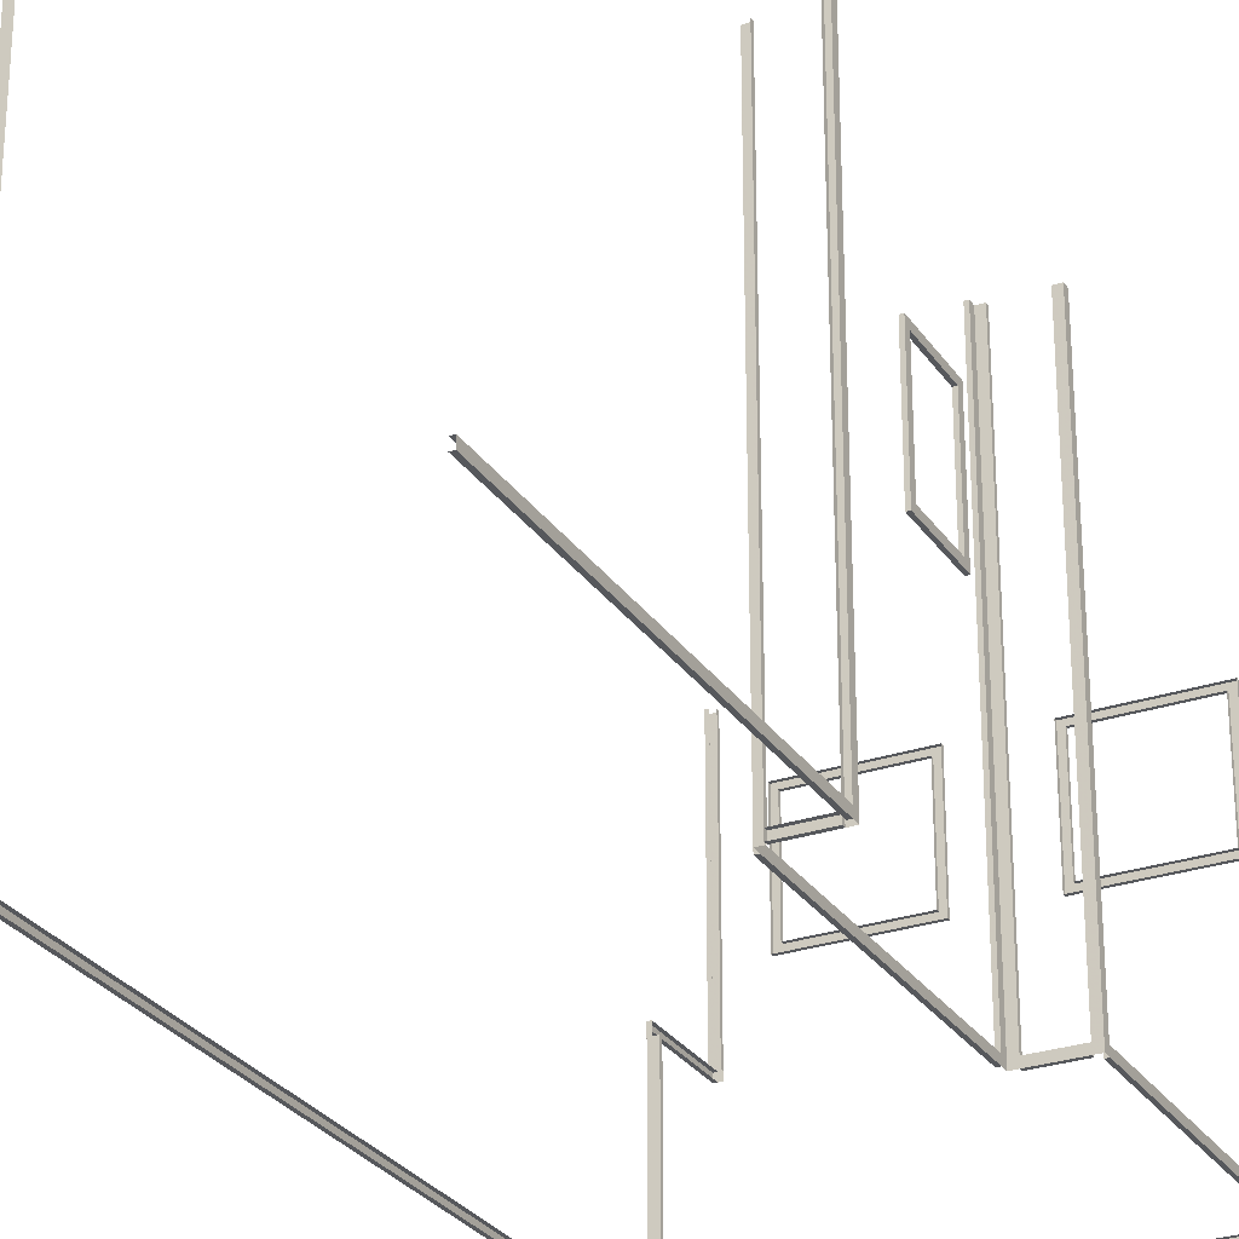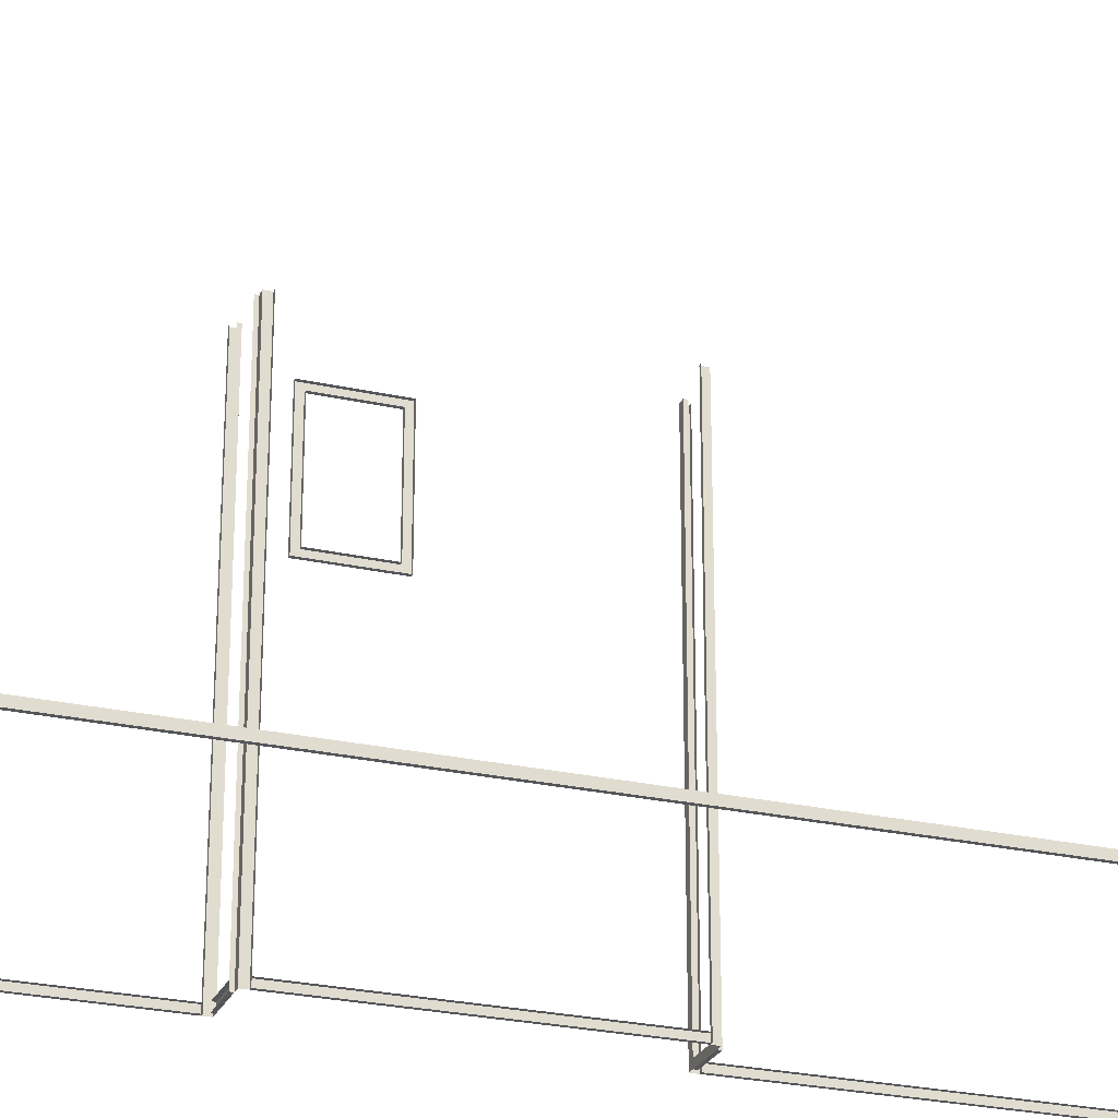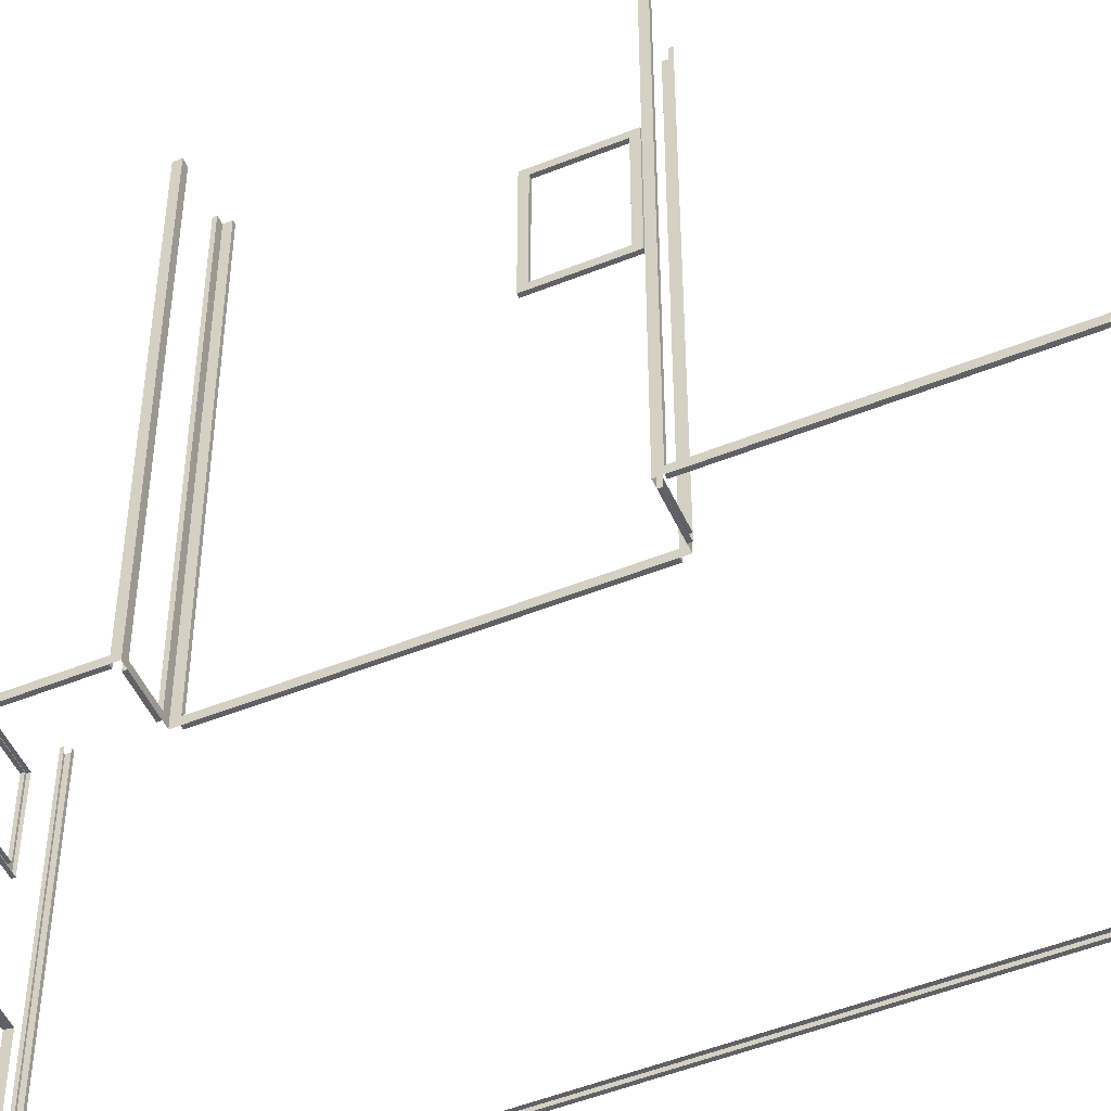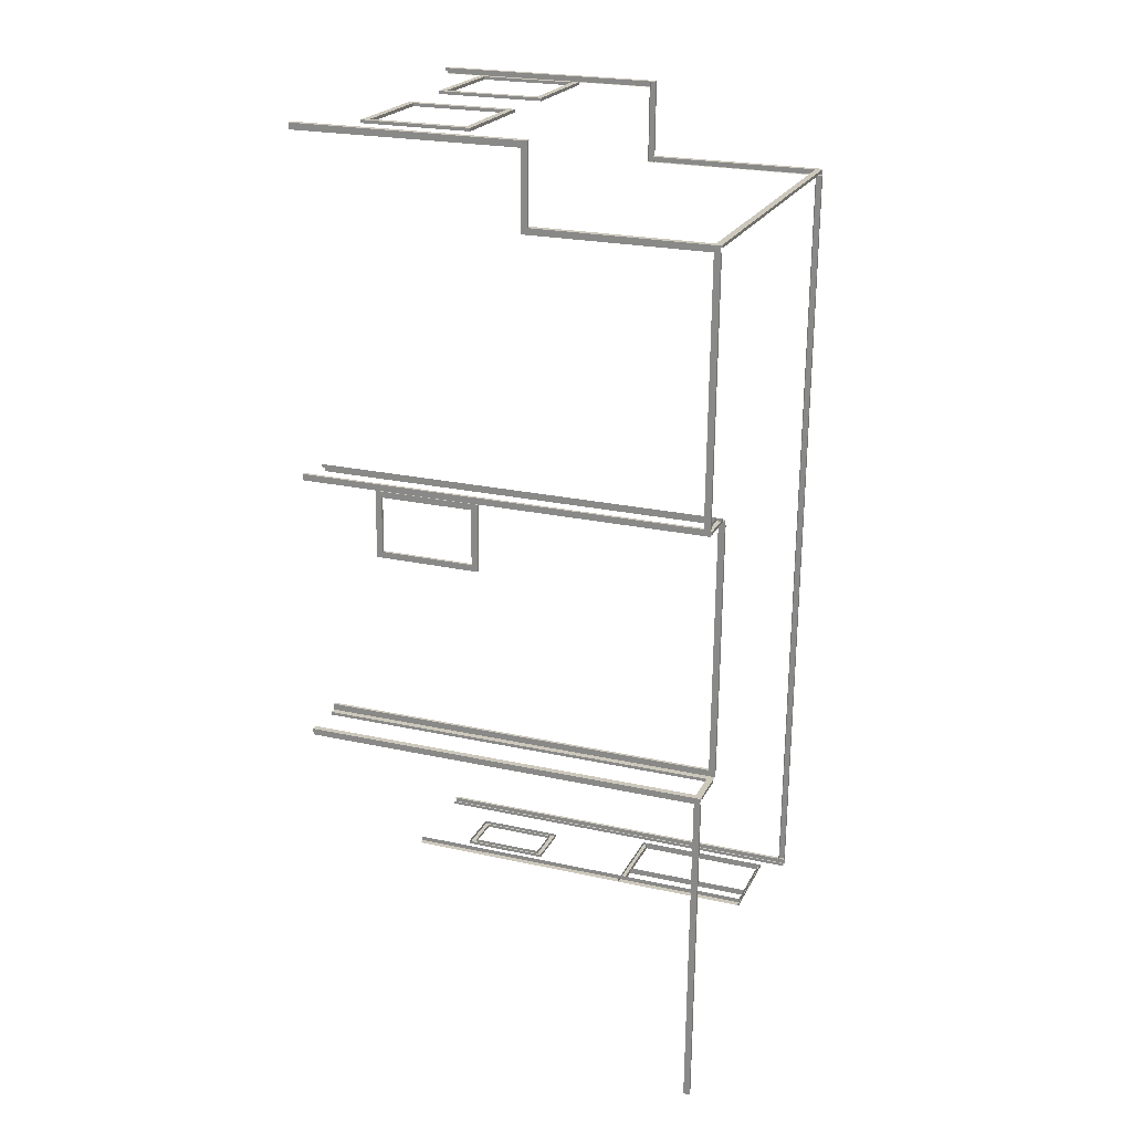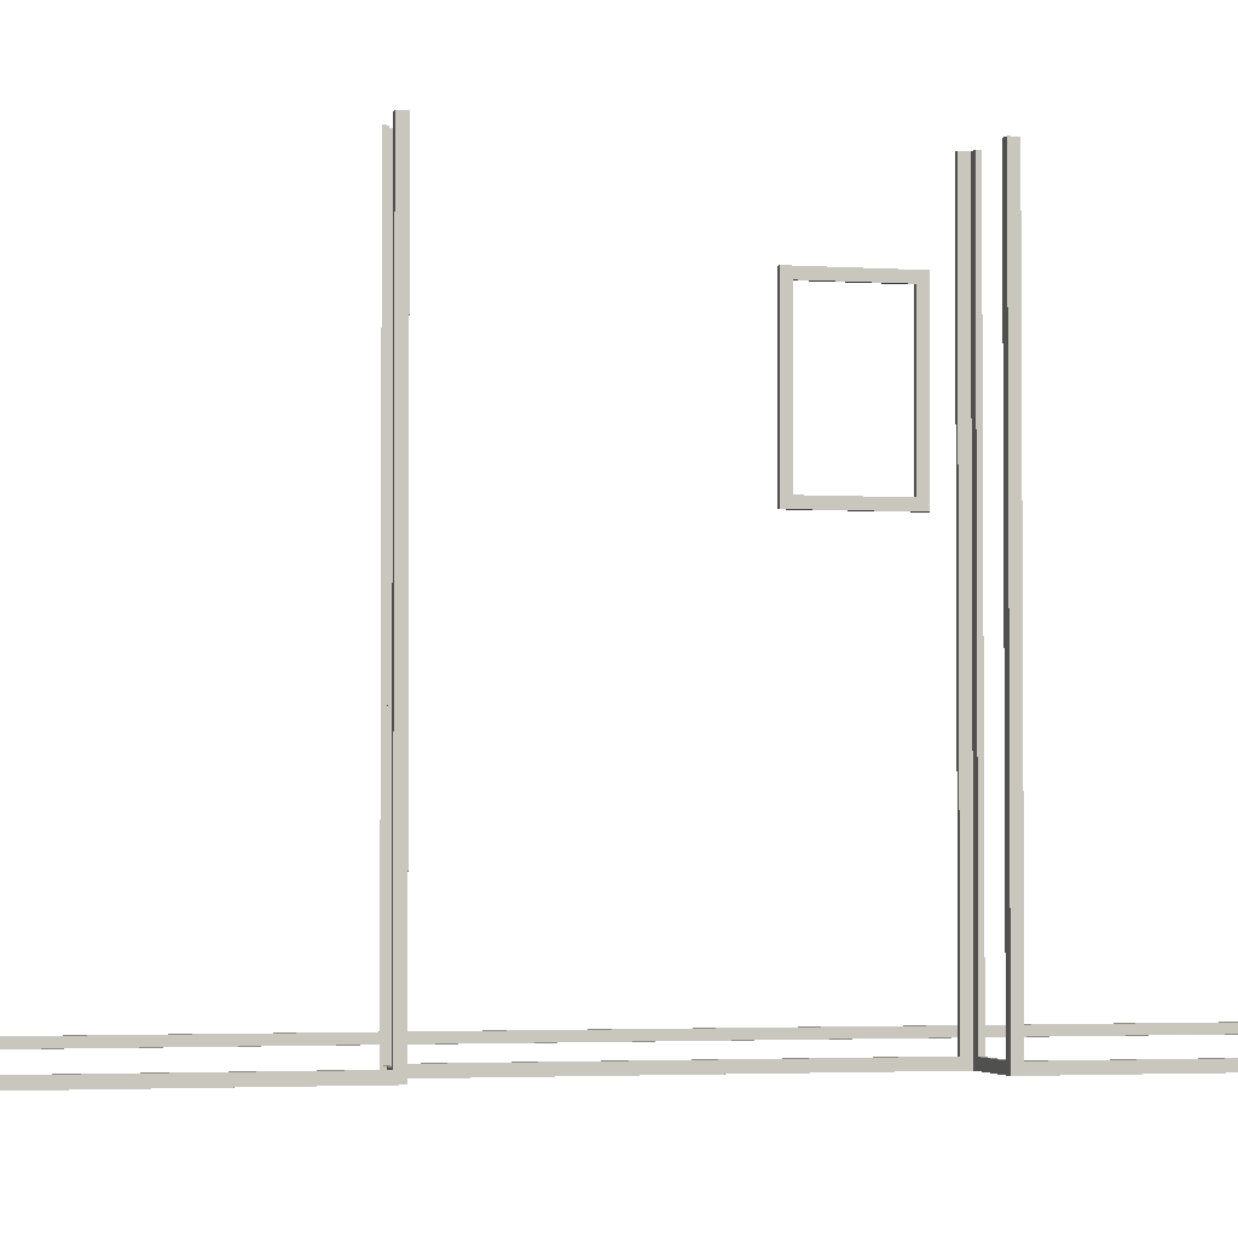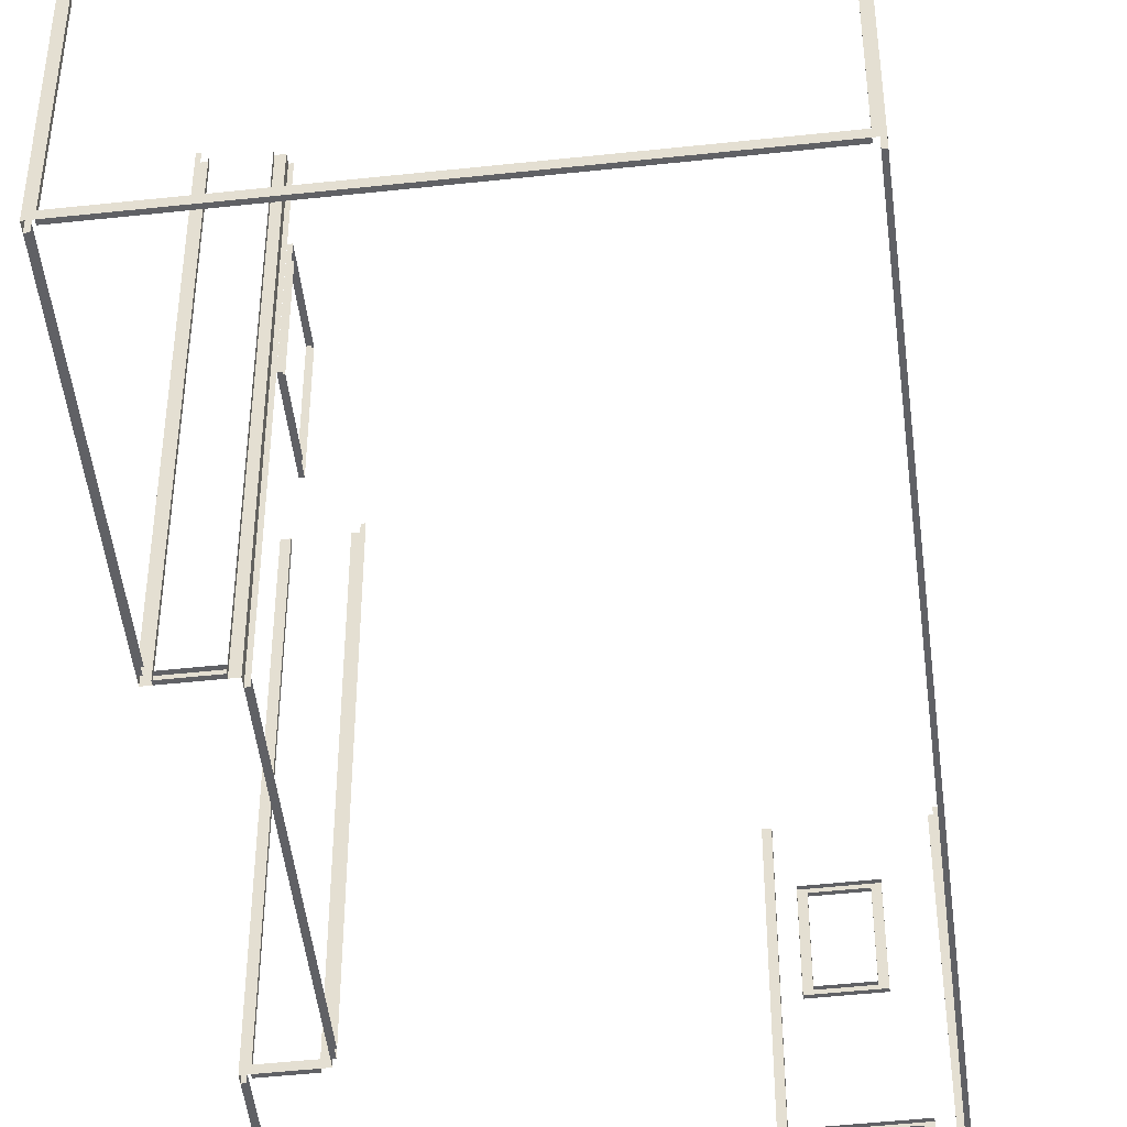
<metadata>
{"format":"obj","ext":"obj","renderer":"f3d","projection":"perspective","resolution":1024,"background":"white","views":[{"elev":-28.1,"azim":-151.5,"up":"+Y"},{"elev":-25.5,"azim":71.5,"up":"+Y"},{"elev":-50.0,"azim":-64.7,"up":"+Y"},{"elev":23.4,"azim":-69.6,"up":"+Z"},{"elev":-2.7,"azim":-103.7,"up":"+Y"},{"elev":-48.8,"azim":8.3,"up":"+Y"}]}
</metadata>
<code>
o md2-trim-base-standard-x-surface
v 6.228 10.66 -160.8
v 6.224 10.66 -161
v 6.224 22.49 -161
v 6.228 22.49 -160.8
v 5.895 22.49 -160.8
v 5.887 22.49 -161.1
v 5.887 10.66 -161.1
v 5.895 10.66 -160.8
v 6.047 22.49 -161.1
v 6.047 10.66 -161.1
v 24.86 10.66 -161.6
v 24.7 10.66 -161.6
v 24.7 22.49 -161.6
v 24.86 22.49 -161.6
v 24.87 22.49 -161.3
v 24.87 10.66 -161.3
v 24.54 10.66 -161.3
v 24.54 22.49 -161.3
v 24.53 22.49 -161.4
v 24.53 10.66 -161.4
v 24.54 10.33 -161.3
v 24.87 10.33 -161.3
v 5.895 10.33 -160.8
v 6.228 10.33 -160.8
v 7.609 1 -178.8
v 7.609 22.49 -178.8
v 7.942 22.49 -178.8
v 7.942 1 -178.8
v 7.934 1 -179.2
v 7.934 22.49 -179.2
v 8.094 22.49 -179.2
v 8.094 1 -179.2
v 5.776 1 -178.8
v 5.776 22.49 -178.8
v 5.78 22.49 -178.6
v 5.78 1 -178.6
v 5.443 1 -178.8
v 5.443 22.49 -178.8
v 5.451 22.49 -178.5
v 5.451 1 -178.5
v 5.611 22.49 -178.5
v 5.611 1 -178.5
v 7.613 22.49 -178.7
v 7.613 1 -178.7
v 5.423 22.49 -192.8
v 5.09 22.49 -192.8
v 5.09 1 -192.8
v 5.423 1 -192.8
v 5.419 22.49 -193
v 5.419 1 -193
v 7.589 22.49 -192.9
v 7.256 22.49 -192.9
v 7.256 1 -192.9
v 7.589 1 -192.9
v 7.758 22.49 -192.5
v 7.598 22.49 -192.5
v 7.598 1 -192.5
v 7.758 1 -192.5
v 7.253 22.49 -193
v 7.253 1 -193
v 5.082 1 -193.1
v 5.082 22.49 -193.1
v 5.242 22.49 -193.1
v 5.242 1 -193.1
v 23.71 1 -207.3
v 23.38 1 -207.2
v 23.38 22.49 -207.2
v 23.71 22.49 -207.3
v 23.38 1 -207.1
v 23.38 22.49 -207.1
v 18.05 22.49 -207.1
v 18.38 22.49 -207.1
v 18.38 2.33 -207.1
v 18.05 2.33 -207.1
v 18.39 22.49 -206.9
v 18.39 2.33 -206.9
v 23.72 22.49 -206.9
v 23.72 1 -206.9
v 23.56 22.49 -206.9
v 23.56 1 -206.9
v 24.44 1 -165.3
v 6.128 1 -164.8
v 6.123 1 -165
v 24.43 1 -165.4
v 24.44 1.333 -165.3
v 6.128 1.333 -164.8
v 24.43 1.333 -165.4
v 6.123 1.333 -165
v 4.644 1 -210.5
v 4.804 1 -210.5
v 4.644 1.333 -210.5
v 5.082 1.333 -193.1
v 5.242 1.333 -193.1
v 4.804 1.333 -210.5
v 18.06 2.25 -207
v 18.06 2.33 -207
v 18.05 2.25 -207.1
v 7.256 1.333 -192.9
v 5.423 1.333 -192.8
v 7.253 1.333 -193
v 5.419 1.333 -193
v 7.609 1.333 -178.8
v 5.776 1.333 -178.8
v 5.78 1.333 -178.6
v 7.613 1.333 -178.7
v 7.598 1.333 -192.5
v 7.934 1.333 -179.2
v 8.094 1.333 -179.2
v 7.758 1.333 -192.5
v 18.38 9.66 -207.1
v 22.42 9.66 -207.2
v 22.42 9.33 -207.2
v 18.38 9.33 -207.1
v 22.75 9.66 -207.2
v 22.75 2.33 -207.2
v 22.42 2.33 -207.2
v 22.76 9.66 -207.1
v 22.76 2.33 -207.1
v 18.05 9.66 -207.1
v 18.06 9.66 -207
v 19.26 9.33 -207.1
v 19.42 9.33 -207.1
v 19.42 2.33 -207.1
v 19.26 2.33 -207.1
v 19.43 9.33 -206.9
v 19.43 2.33 -206.9
v 19.27 2.33 -206.9
v 19.27 9.33 -206.9
v 22.43 2.33 -207
v 22.43 9.33 -207
v 18.39 9.33 -206.9
v 22.76 2.25 -207.1
v 22.75 2.25 -207.2
v 24.76 1 -165.6
v 24.6 1 -165.6
v 23.72 1.333 -206.9
v 24.76 1.333 -165.6
v 23.56 1.333 -206.9
v 24.6 1.333 -165.6
v 5.451 1.333 -178.5
v 5.786 1.333 -165.1
v 5.946 1.333 -165.1
v 5.611 1.333 -178.5
v 5.786 1 -165.1
v 5.946 1 -165.1
v 24.77 10.33 -165.3
v 24.44 10.33 -165.3
v 24.77 1 -165.3
v 24.43 10.33 -165.4
v 24.76 10.33 -165.6
v 5.795 10.33 -164.8
v 5.786 10.33 -165.1
v 5.795 1 -164.8
v 6.123 10.33 -165
v 6.128 10.33 -164.8
v 24.6 10.66 -165.6
v 24.76 10.66 -165.6
v 5.786 10.66 -165.1
v 5.946 10.66 -165.1
v 21.73 15 -207.2
v 21.73 19.66 -207.2
v 21.74 19.66 -207
v 21.74 15 -207
v 21.4 19.33 -207.2
v 21.4 15.33 -207.2
v 21.4 15.33 -207
v 21.4 19.33 -207
v 21.4 19.66 -207.2
v 21.4 15 -207.2
v 19.07 15 -207.1
v 19.07 15 -207
v 19.4 15.33 -207.1
v 19.41 15.33 -207
v 19.4 15 -207.1
v 19.07 19.66 -207.1
v 19.4 19.66 -207.1
v 19.4 19.33 -207.1
v 19.41 19.33 -207
v 19.07 19.66 -207
v 7.824 19.66 -183.5
v 7.916 19.66 -179.9
v 8.076 19.66 -179.9
v 7.984 19.66 -183.5
v 7.908 19.33 -180.2
v 7.832 19.33 -183.2
v 7.992 19.33 -183.2
v 8.068 19.33 -180.2
v 7.908 19.66 -180.2
v 7.832 19.66 -183.2
v 7.916 14 -179.9
v 8.076 14 -179.9
v 7.908 14.33 -180.2
v 8.068 14.33 -180.2
v 7.908 14 -180.2
v 7.824 14 -183.5
v 7.984 14 -183.5
v 7.832 14.33 -183.2
v 7.992 14.33 -183.2
v 7.832 14 -183.2
v 6.055 10.66 -160.8
v 5.946 10.33 -165.1
v 6.055 10.33 -160.8
v 24.71 10.33 -161.3
v 24.6 10.33 -165.6
v 24.71 10.66 -161.3
v 22.85 19.66 -161.2
v 22.85 19.66 -161.4
v 17.18 19.66 -161.3
v 17.19 19.66 -161.1
v 17.52 19.33 -161.1
v 17.52 19.33 -161.3
v 22.52 19.33 -161.4
v 22.52 19.33 -161.2
v 17.52 19.66 -161.1
v 22.52 19.66 -161.2
v 17.19 14 -161.1
v 17.18 14 -161.3
v 22.85 14 -161.4
v 22.85 14 -161.2
v 22.52 14.33 -161.2
v 22.52 14.33 -161.4
v 17.52 14.33 -161.3
v 17.52 14.33 -161.1
v 17.52 14 -161.1
v 22.52 14 -161.2
v 13.58 19.66 -161
v 13.24 19.66 -161
v 13.24 14 -161
v 13.58 14 -161
v 13.24 14.33 -161
v 13.24 19.33 -161
v 13.24 19.33 -161.2
v 13.24 14.33 -161.2
v 13.57 14 -161.2
v 13.57 19.66 -161.2
v 7.913 14 -160.9
v 7.913 19.66 -160.9
v 7.909 19.66 -161
v 7.909 14 -161
v 8.246 19.33 -160.9
v 8.246 14.33 -160.9
v 8.242 14.33 -161
v 8.242 19.33 -161
v 8.246 19.66 -160.9
v 8.246 14 -160.9
f 1 2 3 4
f 5 6 7 8
f 7 6 9 10
f 11 12 13 14
f 15 16 11 14
f 17 18 19 20
f 15 18 21 22
f 5 23 24 4
f 25 26 27 28
f 29 30 31 32
f 33 34 35 36
f 37 38 34 33
f 39 38 37 40
f 41 39 40 42
f 43 26 25 44
f 27 30 29 28
f 45 46 47 48
f 49 45 48 50
f 51 52 53 54
f 55 56 57 58
f 53 52 59 60
f 57 56 51 54
f 61 62 63 64
f 47 46 62 61
f 65 66 67 68
f 66 69 70 67
f 71 72 73 74
f 72 75 76 73
f 65 68 77 78
f 78 77 79 80
f 81 82 83 84
f 85 86 82 81
f 85 87 88 86
f 89 90 64 61
f 91 89 61 92
f 91 92 93 94
f 95 96 74 97
f 53 48 50 60
f 98 99 48 53
f 98 100 101 99
f 102 103 104 105
f 102 25 33 103
f 25 44 36 33
f 106 107 108 109
f 106 57 29 107
f 57 58 32 29
f 110 111 112 113
f 111 114 115 116
f 115 114 117 118
f 114 119 120 117
f 121 122 123 124
f 123 122 125 126
f 121 124 127 128
f 116 129 130 112
f 112 130 131 113
f 132 95 97 133
f 118 132 133 115
f 74 115 133 97
f 76 129 116 73
f 78 134 135 80
f 136 137 134 78
f 136 138 139 137
f 140 141 142 143
f 140 40 144 141
f 40 42 145 144
f 146 147 81 148
f 81 147 149 84
f 146 148 134 150
f 151 152 144 153
f 82 83 154 155
f 151 153 82 155
f 134 135 156 157
f 144 158 159 145
f 160 161 162 163
f 164 165 166 167
f 168 161 160 169
f 170 160 163 171
f 165 172 173 166
f 172 165 169 174
f 175 176 174 170
f 172 177 178 173
f 175 170 171 179
f 161 175 179 162
f 177 164 167 178
f 176 168 164 177
f 180 181 182 183
f 184 185 186 187
f 188 189 185 184
f 181 190 191 182
f 192 184 187 193
f 181 188 194 190
f 190 195 196 191
f 197 192 193 198
f 192 197 199 194
f 189 180 195 199
f 185 197 198 186
f 195 180 183 196
f 158 8 200 159
f 158 152 23 8
f 152 201 202 23
f 150 22 203 204
f 157 16 22 150
f 157 156 205 16
f 206 207 208 209
f 210 211 212 213
f 214 210 213 215
f 216 217 218 219
f 220 221 222 223
f 223 224 225 220
f 215 225 219 206
f 213 212 221 220
f 219 218 207 206
f 209 208 217 216
f 223 222 211 210
f 209 216 224 214
f 226 227 228 229
f 230 231 232 233
f 226 229 234 235
f 236 237 238 239
f 240 241 242 243
f 244 237 236 245
f 230 241 245 228
f 241 230 233 242
f 229 236 239 234
f 227 244 240 231
f 231 240 243 232
f 237 226 235 238

</code>
